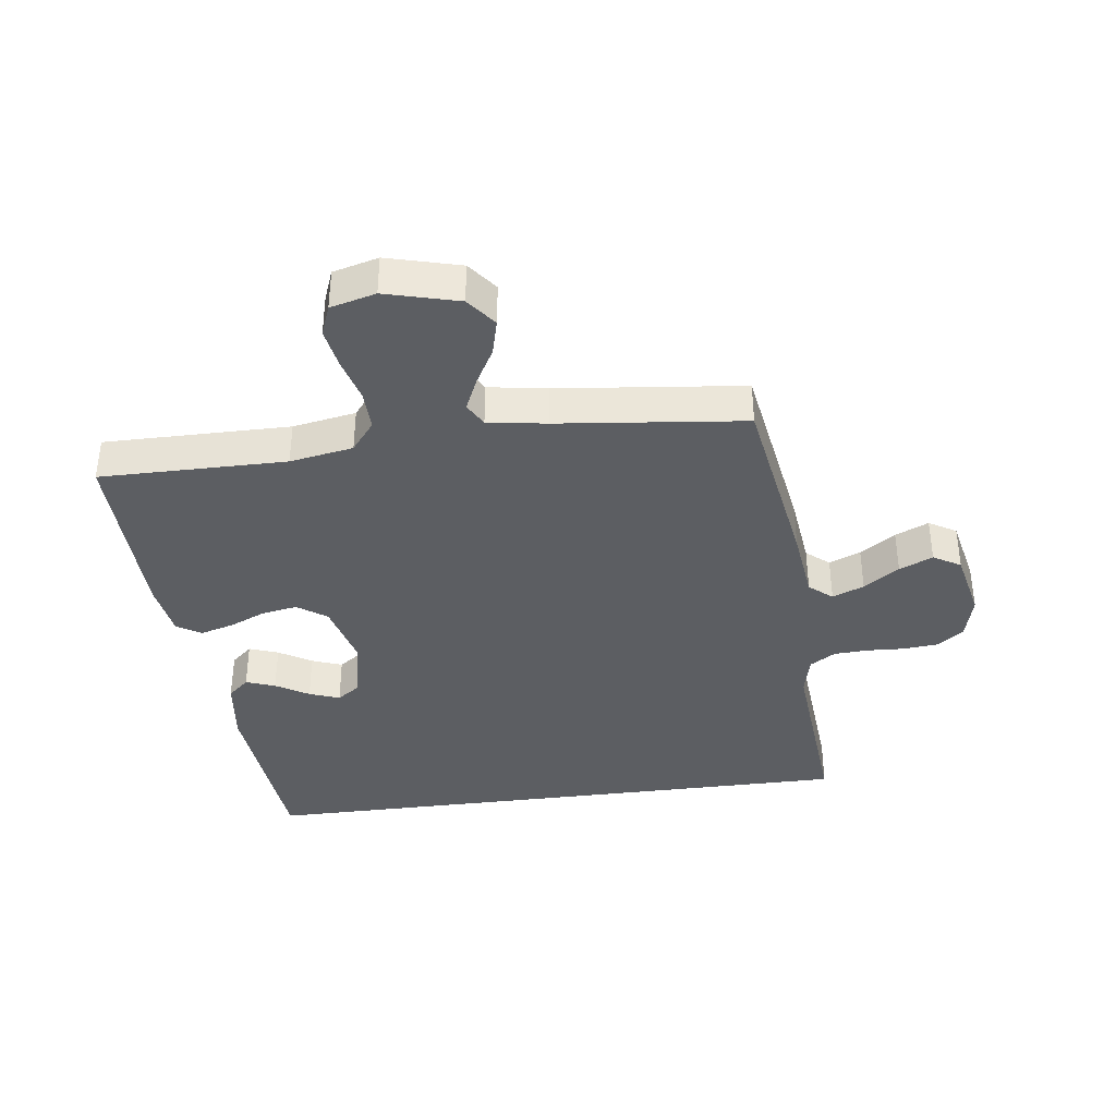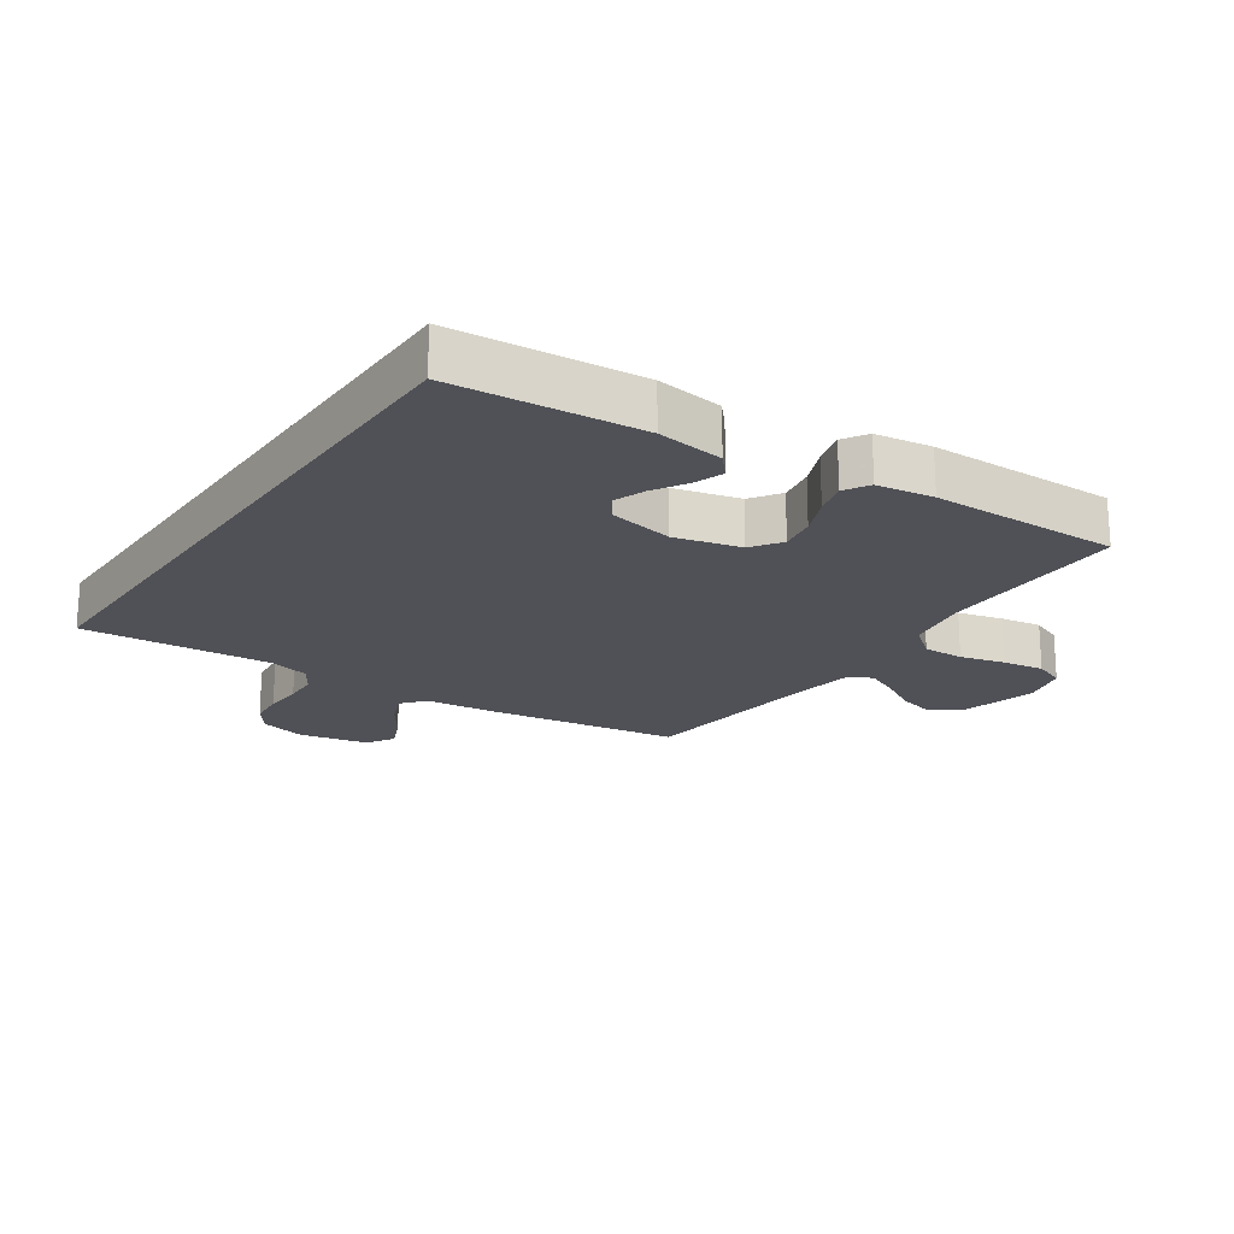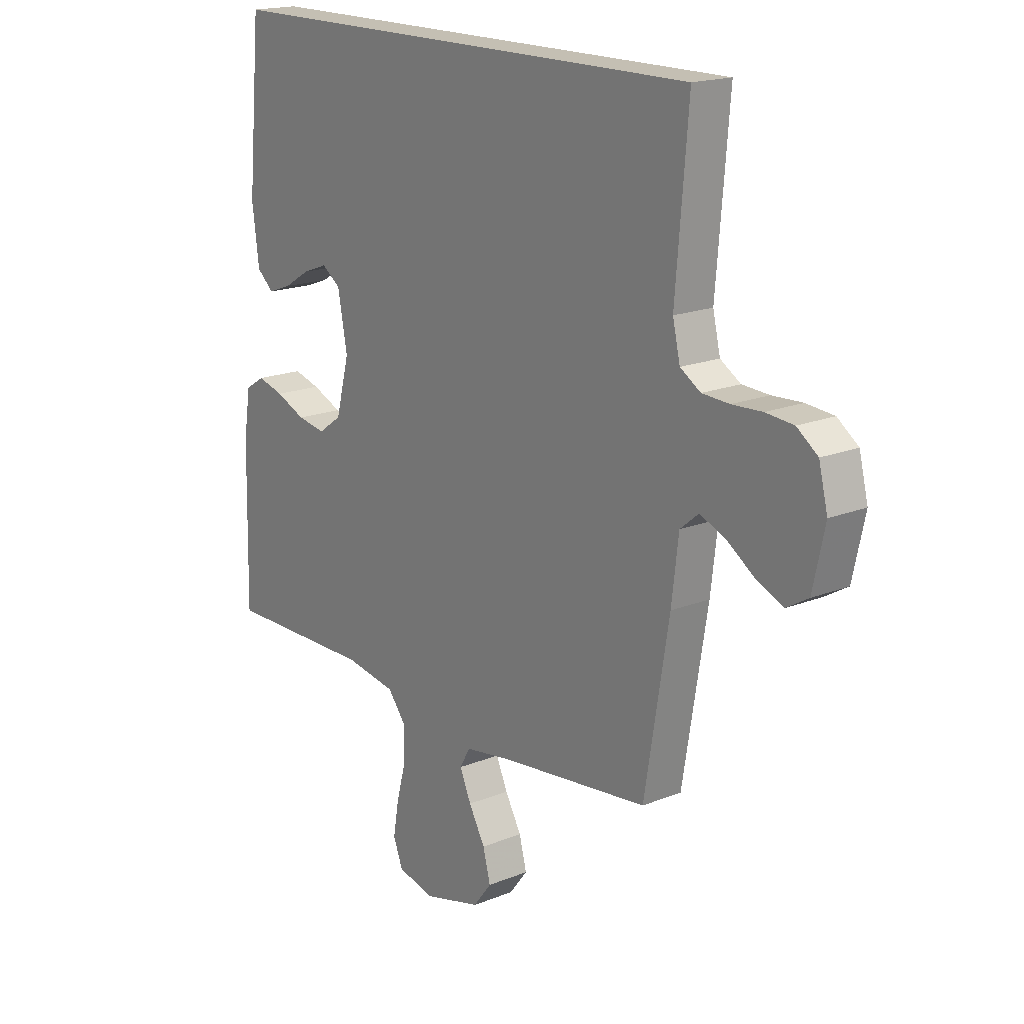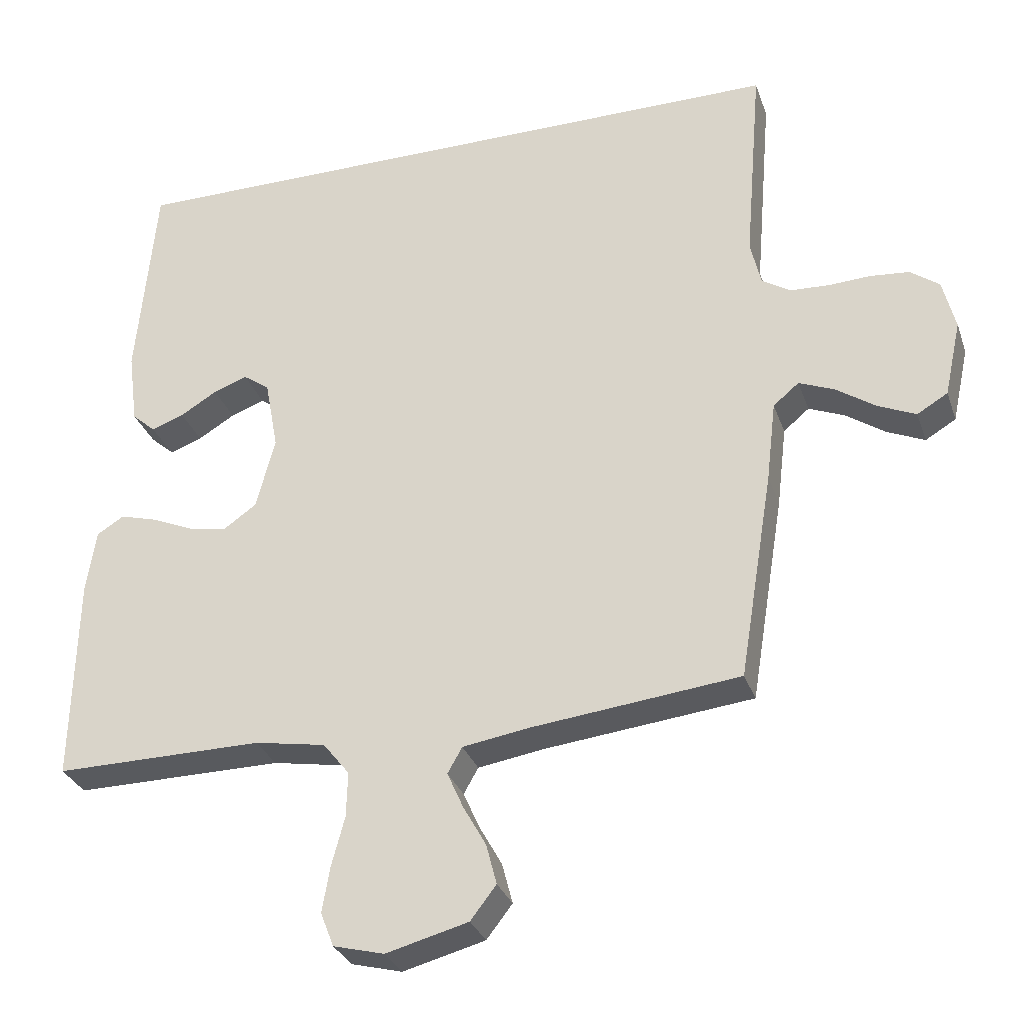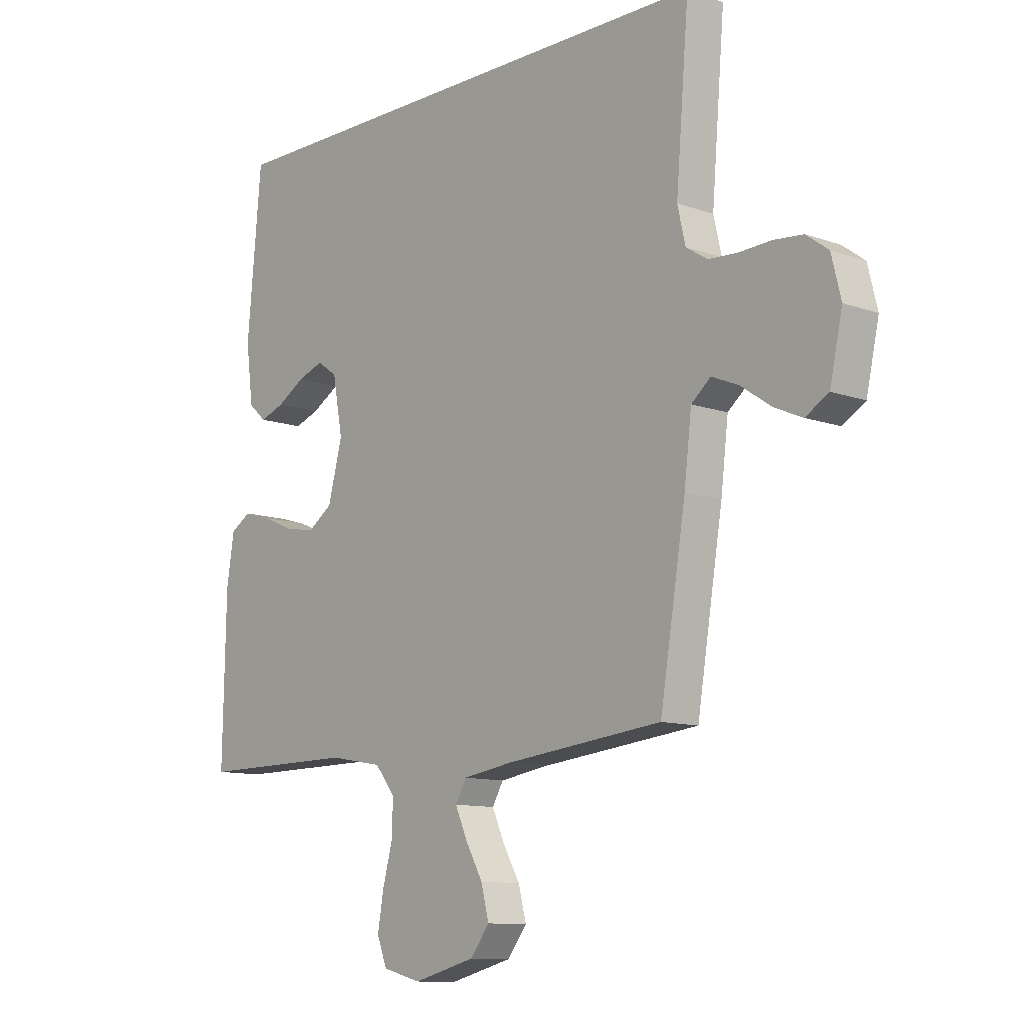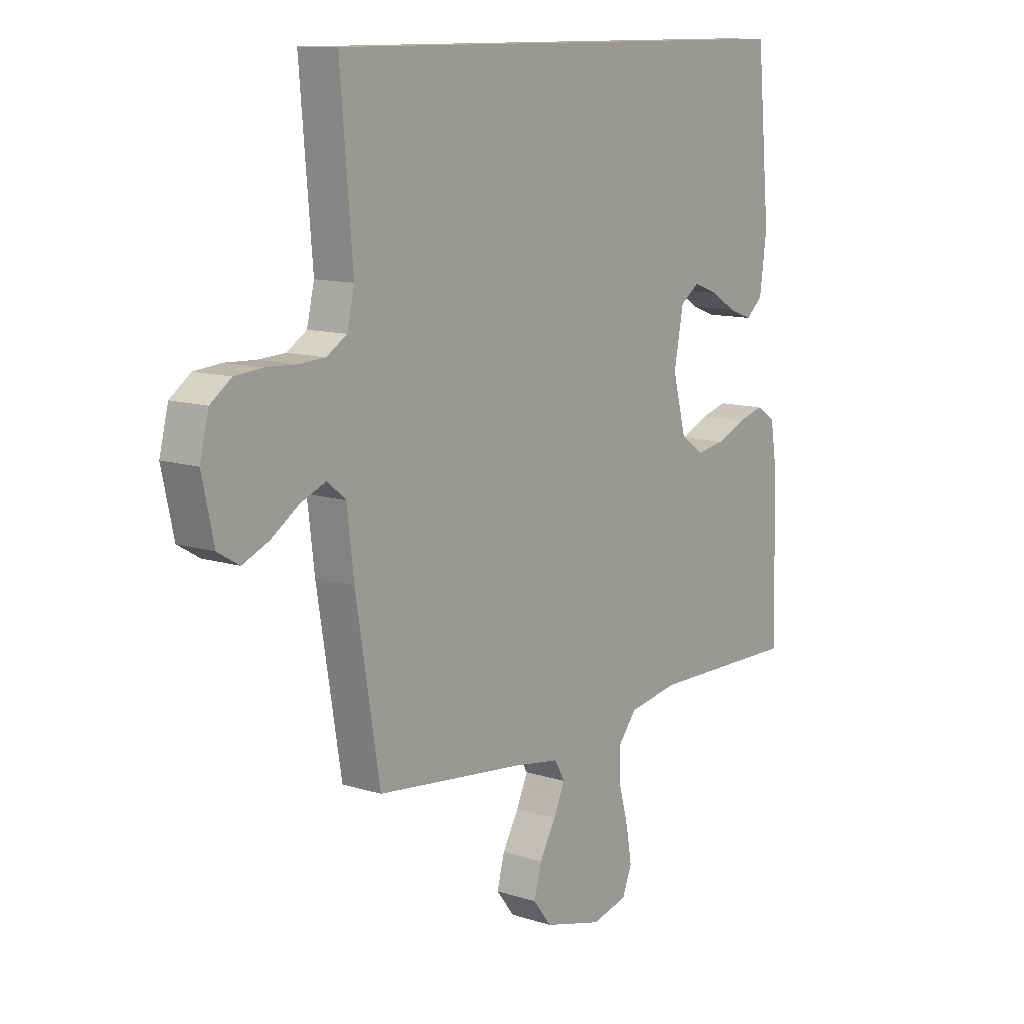
<metadata>
{"format":"obj","ext":"obj","renderer":"f3d","projection":"perspective","resolution":1024,"background":"white","views":[{"elev":-37.9,"azim":-172.6,"up":"+Y"},{"elev":-20.5,"azim":55.4,"up":"+Y"},{"elev":17.8,"azim":-128.3,"up":"+Z"},{"elev":-30.7,"azim":-162.5,"up":"+Z"},{"elev":-10.9,"azim":-131.5,"up":"+Z"},{"elev":11.4,"azim":-52.1,"up":"+Z"}]}
</metadata>
<code>
v -0.5 0.07 -0.5
v -0.549 0.07 -0.2
v -0.563 0.07 -0.083
v -0.6 0.07 -0.052
v -0.651 0.07 -0.073
v -0.708 0.07 -0.112
v -0.762 0.07 -0.136
v -0.806 0.07 -0.11
v -0.83 0.07 0
v -0.812 0.07 0.073
v -0.77 0.07 0.104
v -0.714 0.07 0.109
v -0.653 0.07 0.106
v -0.598 0.07 0.109
v -0.557 0.07 0.135
v -0.542 0.07 0.2
v -0.567 0.07 0.5
v 0.424 0.07 0.5
v 0.451 0.07 0.2
v 0.437 0.07 0.093
v 0.403 0.07 0.063
v 0.356 0.07 0.08
v 0.303 0.07 0.112
v 0.254 0.07 0.13
v 0.216 0.07 0.103
v 0.197 0.07 0
v 0.224 0.07 -0.104
v 0.271 0.07 -0.137
v 0.328 0.07 -0.127
v 0.388 0.07 -0.101
v 0.441 0.07 -0.086
v 0.48 0.07 -0.11
v 0.494 0.07 -0.2
v 0.5 0.07 -0.5
v 0.2 0.07 -0.498
v 0.098 0.07 -0.516
v 0.06 0.07 -0.564
v 0.062 0.07 -0.629
v 0.081 0.07 -0.7
v 0.092 0.07 -0.765
v 0.073 0.07 -0.814
v 0 0.07 -0.833
v -0.118 0.07 -0.802
v -0.155 0.07 -0.754
v -0.14 0.07 -0.696
v -0.107 0.07 -0.637
v -0.084 0.07 -0.585
v -0.105 0.07 -0.548
v -0.2 0.07 -0.533
v -0.5 0 -0.5
v -0.549 0 -0.2
v -0.563 0 -0.083
v -0.6 0 -0.052
v -0.651 0 -0.073
v -0.708 0 -0.112
v -0.762 0 -0.136
v -0.806 0 -0.11
v -0.83 0 0
v -0.812 0 0.073
v -0.77 0 0.104
v -0.714 0 0.109
v -0.653 0 0.106
v -0.598 0 0.109
v -0.557 0 0.135
v -0.542 0 0.2
v -0.567 0 0.5
v 0.424 0 0.5
v 0.451 0 0.2
v 0.437 0 0.093
v 0.403 0 0.063
v 0.356 0 0.08
v 0.303 0 0.112
v 0.254 0 0.13
v 0.216 0 0.103
v 0.197 0 0
v 0.224 0 -0.104
v 0.271 0 -0.137
v 0.328 0 -0.127
v 0.388 0 -0.101
v 0.441 0 -0.086
v 0.48 0 -0.11
v 0.494 0 -0.2
v 0.5 0 -0.5
v 0.2 0 -0.498
v 0.098 0 -0.516
v 0.06 0 -0.564
v 0.062 0 -0.629
v 0.081 0 -0.7
v 0.092 0 -0.765
v 0.073 0 -0.814
v 0 0 -0.833
v -0.118 0 -0.802
v -0.155 0 -0.754
v -0.14 0 -0.696
v -0.107 0 -0.637
v -0.084 0 -0.585
v -0.105 0 -0.548
v -0.2 0 -0.533
f 44 45 46
f 43 44 46
f 42 43 46
f 41 42 46
f 40 41 46
f 39 40 46
f 38 39 46
f 37 38 46 47
f 36 37 47 48
f 33 34 35
f 32 33 35
f 31 32 35
f 30 31 35
f 29 30 35
f 36 48 49
f 35 36 49
f 29 35 49
f 28 29 49
f 21 22 23
f 20 21 23
f 19 20 23
f 18 19 23
f 18 23 24
f 18 24 25
f 17 18 25
f 16 17 25
f 11 12 13
f 10 11 13
f 9 10 13
f 8 9 13
f 7 8 13
f 6 7 13
f 5 6 13
f 4 5 13 14
f 3 4 14 15
f 3 15 16
f 2 3 16
f 1 2 16
f 49 1 16
f 28 49 16
f 27 28 16
f 26 27 16
f 16 25 26
f 95 94 93
f 95 93 92
f 95 92 91
f 95 91 90
f 95 90 89
f 95 89 88
f 95 88 87
f 96 95 87 86
f 97 96 86 85
f 84 83 82
f 84 82 81
f 84 81 80
f 84 80 79
f 84 79 78
f 98 97 85
f 98 85 84
f 98 84 78
f 98 78 77
f 72 71 70
f 72 70 69
f 72 69 68
f 72 68 67
f 73 72 67
f 74 73 67
f 74 67 66
f 74 66 65
f 62 61 60
f 62 60 59
f 62 59 58
f 62 58 57
f 62 57 56
f 62 56 55
f 62 55 54
f 63 62 54 53
f 64 63 53 52
f 65 64 52
f 65 52 51
f 65 51 50
f 65 50 98
f 65 98 77
f 65 77 76
f 65 76 75
f 75 74 65
f 1 50 51 2
f 2 51 52 3
f 3 52 53 4
f 4 53 54 5
f 5 54 55 6
f 6 55 56 7
f 7 56 57 8
f 8 57 58 9
f 9 58 59 10
f 10 59 60 11
f 11 60 61 12
f 12 61 62 13
f 13 62 63 14
f 14 63 64 15
f 15 64 65 16
f 16 65 66 17
f 17 66 67 18
f 18 67 68 19
f 19 68 69 20
f 20 69 70 21
f 21 70 71 22
f 22 71 72 23
f 23 72 73 24
f 24 73 74 25
f 25 74 75 26
f 26 75 76 27
f 27 76 77 28
f 28 77 78 29
f 29 78 79 30
f 30 79 80 31
f 31 80 81 32
f 32 81 82 33
f 33 82 83 34
f 34 83 84 35
f 35 84 85 36
f 36 85 86 37
f 37 86 87 38
f 38 87 88 39
f 39 88 89 40
f 40 89 90 41
f 41 90 91 42
f 42 91 92 43
f 43 92 93 44
f 44 93 94 45
f 45 94 95 46
f 46 95 96 47
f 47 96 97 48
f 48 97 98 49
f 49 98 50 1

</code>
